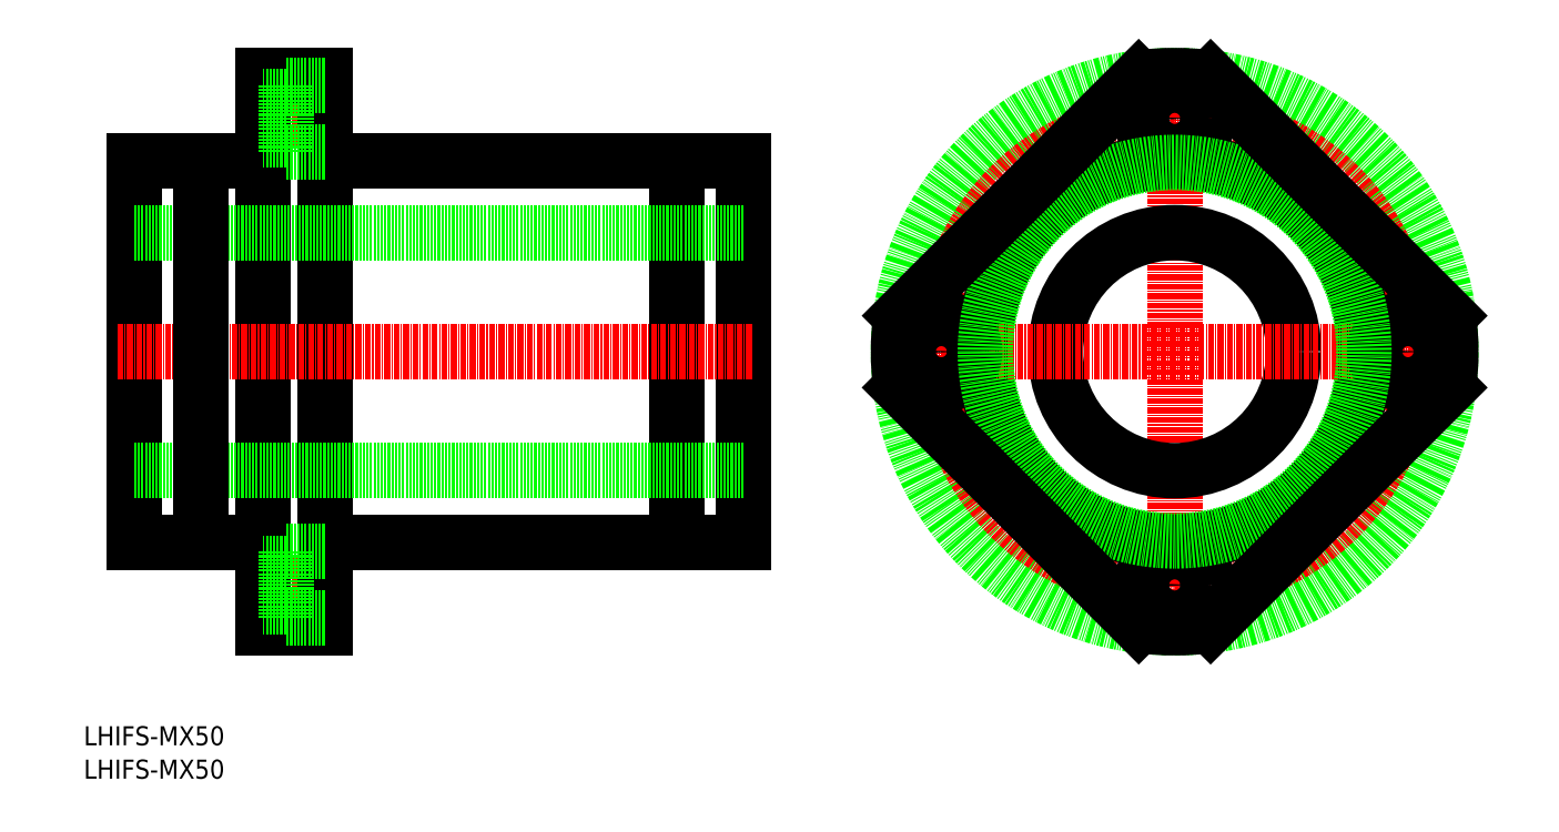
<metadata>
{"format":"dxf","ext":"dxf","renderer":"ezdxf+matplotlib","layout":"modelspace","background":"white","min_lineweight":24,"dpi":150}
</metadata>
<code>
0
SECTION
2
ENTITIES
0
TEXT
8
0
10
349.7
20
-271.5
30
0
40
4
1
LHIFS-MX50
0
TEXT
8
0
10
349.7
20
-278.5
30
0
40
4
1
LHIFS-MX50
0
LINE
8
CENTER
10
578.8
20
-251.8
30
0
11
578.8
21
-125.8
31
0
0
CIRCLE
8
0
10
578.8
20
-188.8
30
0
40
58
0
CIRCLE
8
CENTER
10
578.8
20
-188.8
30
0
40
49
0
CIRCLE
8
0
10
578.8
20
-188.8
30
0
40
40
0
CIRCLE
8
0
10
578.8
20
-188.8
30
0
40
25
0
LINE
8
CENTER
10
515.8
20
-188.8
30
0
11
641.8
21
-188.8
31
0
0
CIRCLE
8
0
10
578.8
20
-139.8
30
0
40
7
0
CIRCLE
8
0
10
578.8
20
-139.8
30
0
40
4.5
0
LINE
8
CENTER
10
385.3
20
-237.8
30
0
11
402.3
21
-237.8
31
0
0
LINE
8
CENTER
10
385.3
20
-139.8
30
0
11
402.3
21
-139.8
31
0
0
LINE
8
0
10
400.3
20
-130.8
30
0
11
400.3
21
-246.8
31
0
0
LINE
8
0
10
387.3
20
-246.8
30
0
11
400.3
21
-246.8
31
0
0
LINE
8
0
10
387.3
20
-130.8
30
0
11
400.3
21
-130.8
31
0
0
LINE
8
0
10
360.3
20
-148.8
30
0
11
387.3
21
-148.8
31
0
0
LINE
8
0
10
400.3
20
-148.8
30
0
11
488.3
21
-148.8
31
0
0
LINE
8
0
10
400.3
20
-228.8
30
0
11
488.3
21
-228.8
31
0
0
LINE
8
0
10
360.3
20
-228.8
30
0
11
387.3
21
-228.8
31
0
0
LINE
8
0
10
360.3
20
-148.8
30
0
11
360.3
21
-228.8
31
0
0
LINE
8
0
10
488.3
20
-148.8
30
0
11
488.3
21
-228.8
31
0
0
LINE
8
0
10
387.3
20
-130.8
30
0
11
387.3
21
-246.8
31
0
0
LINE
8
0
10
474.3
20
-148.8
30
0
11
474.3
21
-228.8
31
0
0
LINE
8
0
10
360.3
20
-213.8
30
0
11
488.3
21
-213.8
31
0
0
LINE
8
0
10
360.3
20
-163.8
30
0
11
488.3
21
-163.8
31
0
0
LINE
8
CENTER
10
356.8
20
-188.8
30
0
11
490.3
21
-188.8
31
0
0
CIRCLE
8
0
10
529.8
20
-188.8
30
0
40
7
0
CIRCLE
8
0
10
529.8
20
-188.8
30
0
40
4.5
0
CIRCLE
8
0
10
578.8
20
-237.8
30
0
40
7
0
CIRCLE
8
0
10
578.8
20
-237.8
30
0
40
4.5
0
CIRCLE
8
0
10
627.8
20
-188.8
30
0
40
7
0
CIRCLE
8
0
10
627.8
20
-188.8
30
0
40
4.5
0
LINE
8
0
10
392.2
20
-230.8
30
0
11
392.2
21
-244.8
31
0
0
LINE
8
0
10
400.3
20
-244.8
30
0
11
392.2
21
-244.8
31
0
0
LINE
8
0
10
400.3
20
-230.8
30
0
11
392.2
21
-230.8
31
0
0
LINE
8
0
10
392.2
20
-242.3
30
0
11
387.3
21
-242.3
31
0
0
LINE
8
0
10
392.2
20
-233.3
30
0
11
387.3
21
-233.3
31
0
0
CIRCLE
8
0
10
578.8
20
-188.8
30
0
40
39.75
0
ARC
8
0
10
578.8
20
-188.8
30
0
40
58
50
82.52
51
97.48
0
LINE
8
0
10
636.3
20
-181.3
30
0
11
586.4
21
-131.3
31
0
0
LINE
8
0
10
521.3
20
-196.4
30
0
11
571.3
21
-246.3
31
0
0
LINE
8
0
10
571.3
20
-131.3
30
0
11
521.3
21
-181.3
31
0
0
LINE
8
0
10
636.3
20
-196.4
30
0
11
586.4
21
-246.3
31
0
0
ARC
8
0
10
578.8
20
-188.8
30
0
40
58
50
172.5
51
187.5
0
ARC
8
0
10
578.8
20
-188.8
30
0
40
58
50
262.5
51
277.5
0
ARC
8
0
10
578.8
20
-188.8
30
0
40
58
50
352.5
51
7.476
0
LINE
8
0
10
374.3
20
-148.8
30
0
11
374.3
21
-228.8
31
0
0
LINE
8
0
10
392.2
20
-132.8
30
0
11
392.2
21
-146.8
31
0
0
LINE
8
0
10
400.3
20
-146.8
30
0
11
392.2
21
-146.8
31
0
0
LINE
8
0
10
400.3
20
-132.8
30
0
11
392.2
21
-132.8
31
0
0
LINE
8
0
10
392.2
20
-144.3
30
0
11
387.3
21
-144.3
31
0
0
LINE
8
0
10
392.2
20
-135.3
30
0
11
387.3
21
-135.3
31
0
0
ENDSEC
0
EOF

</code>
